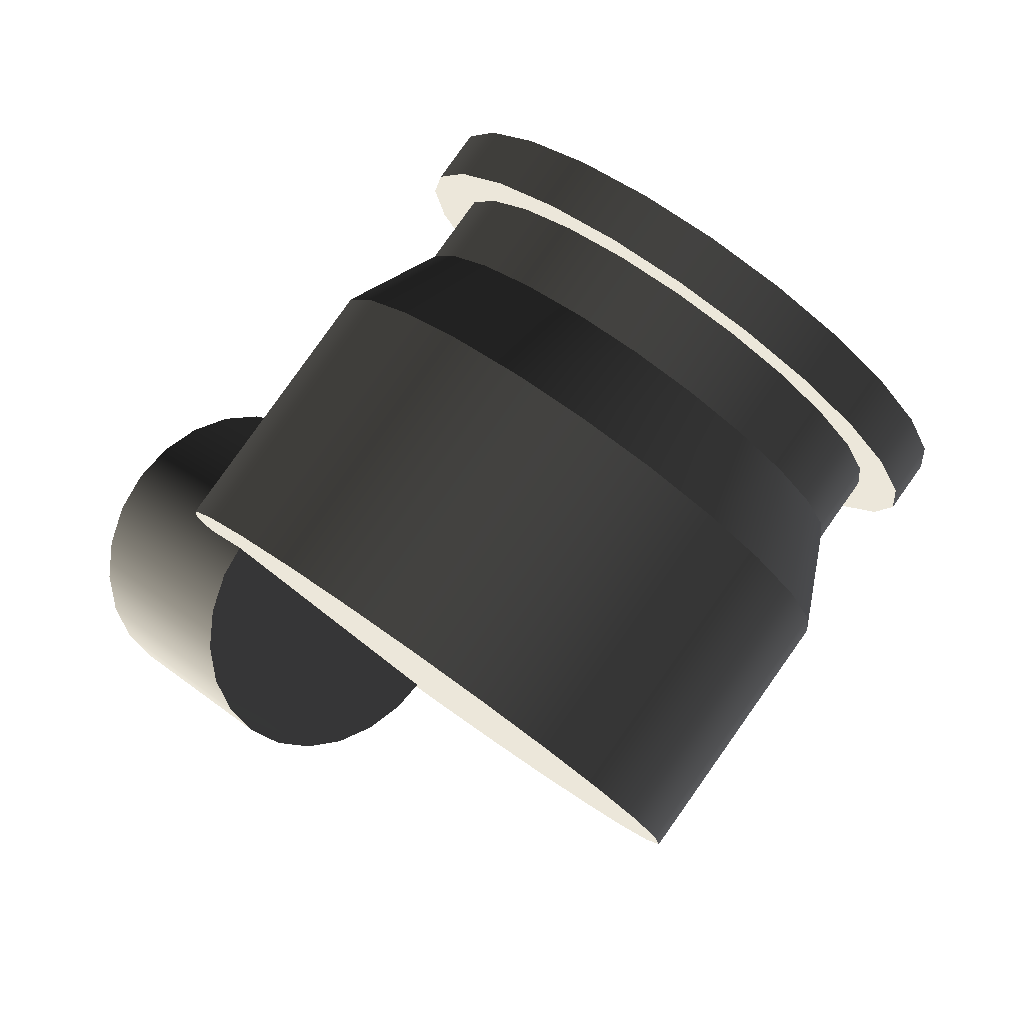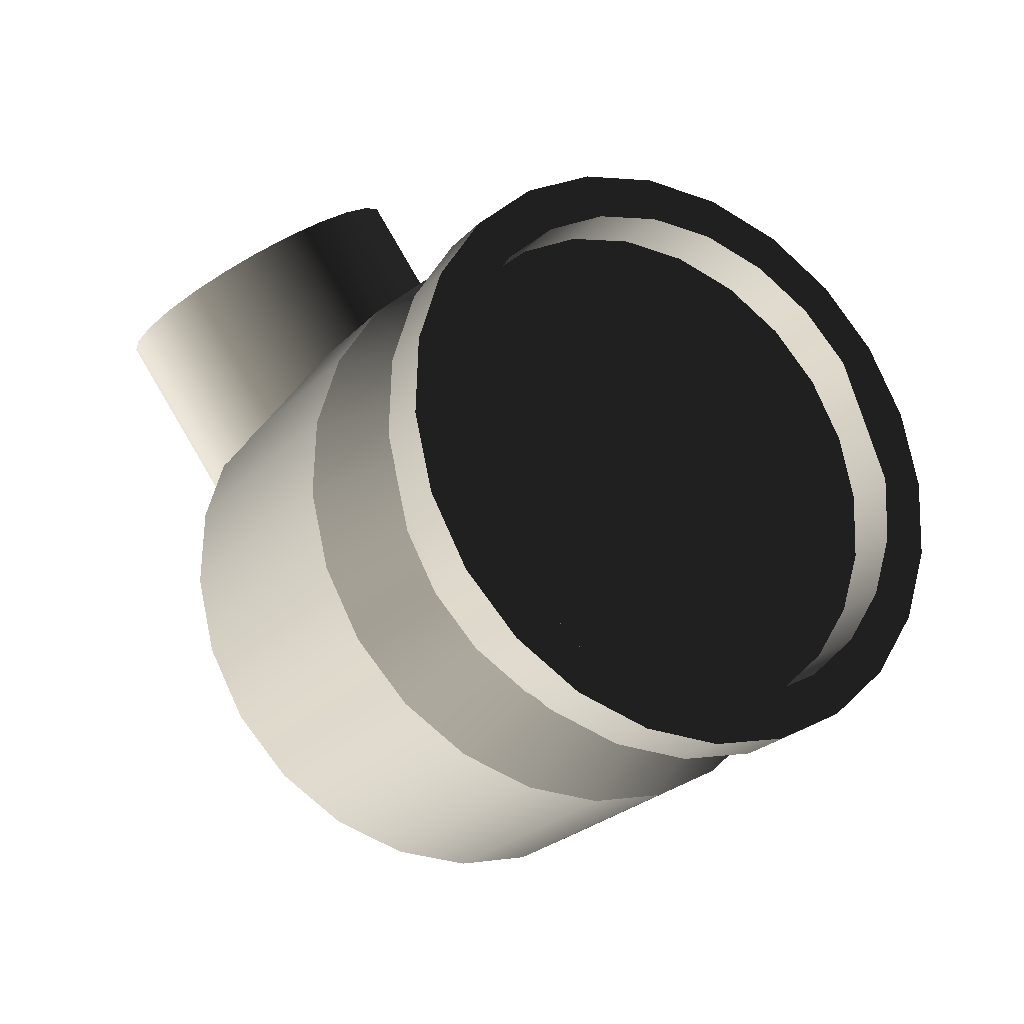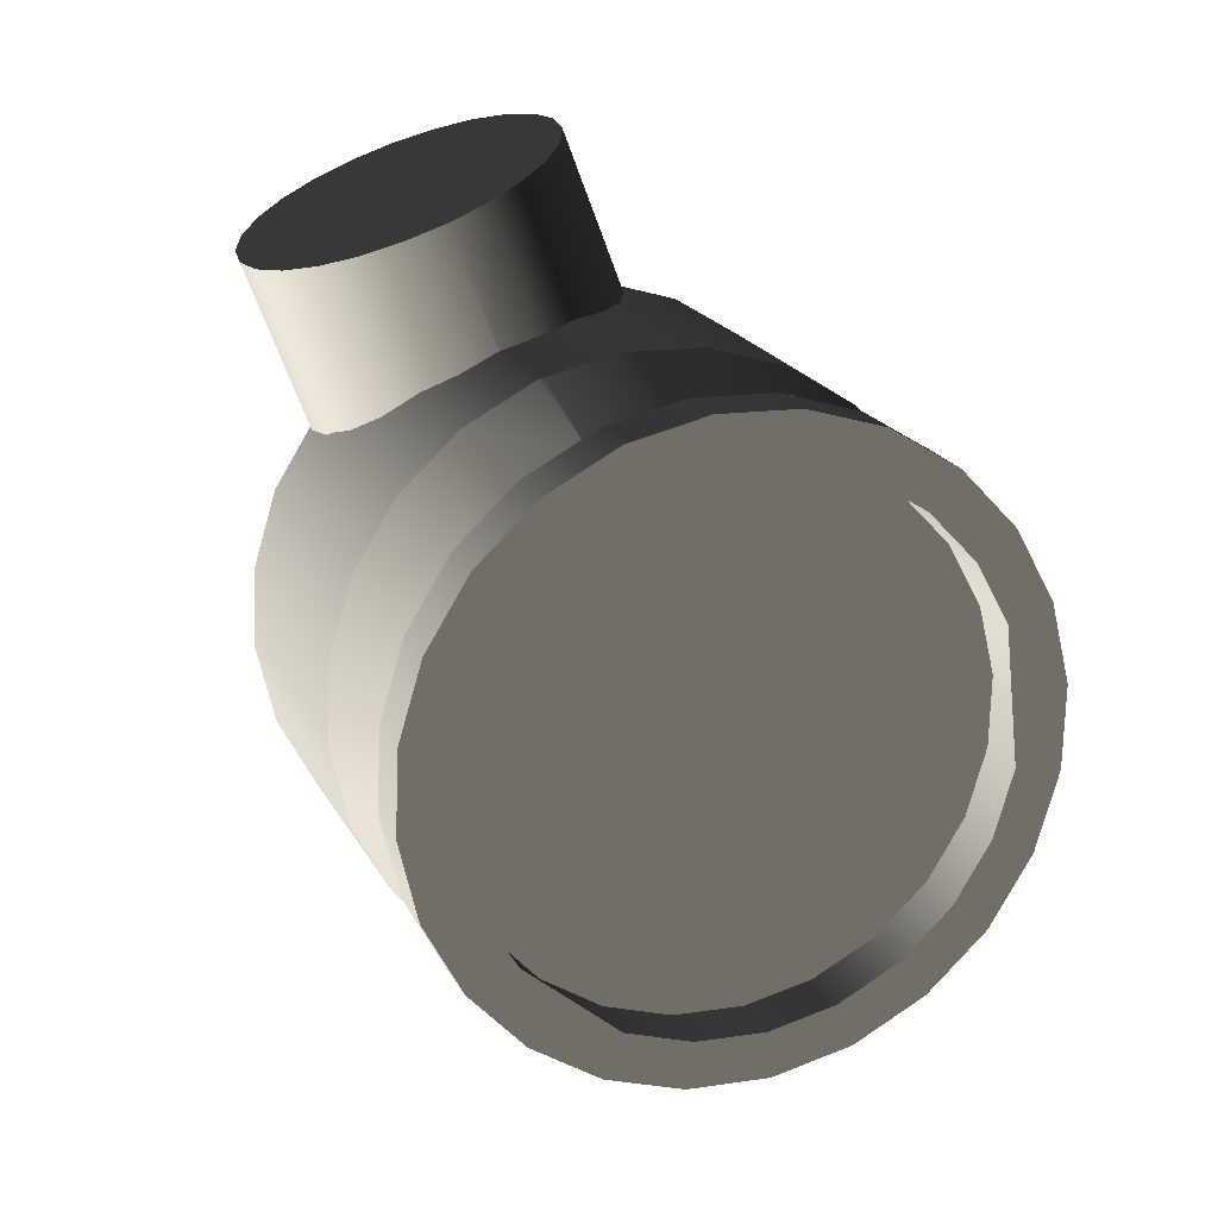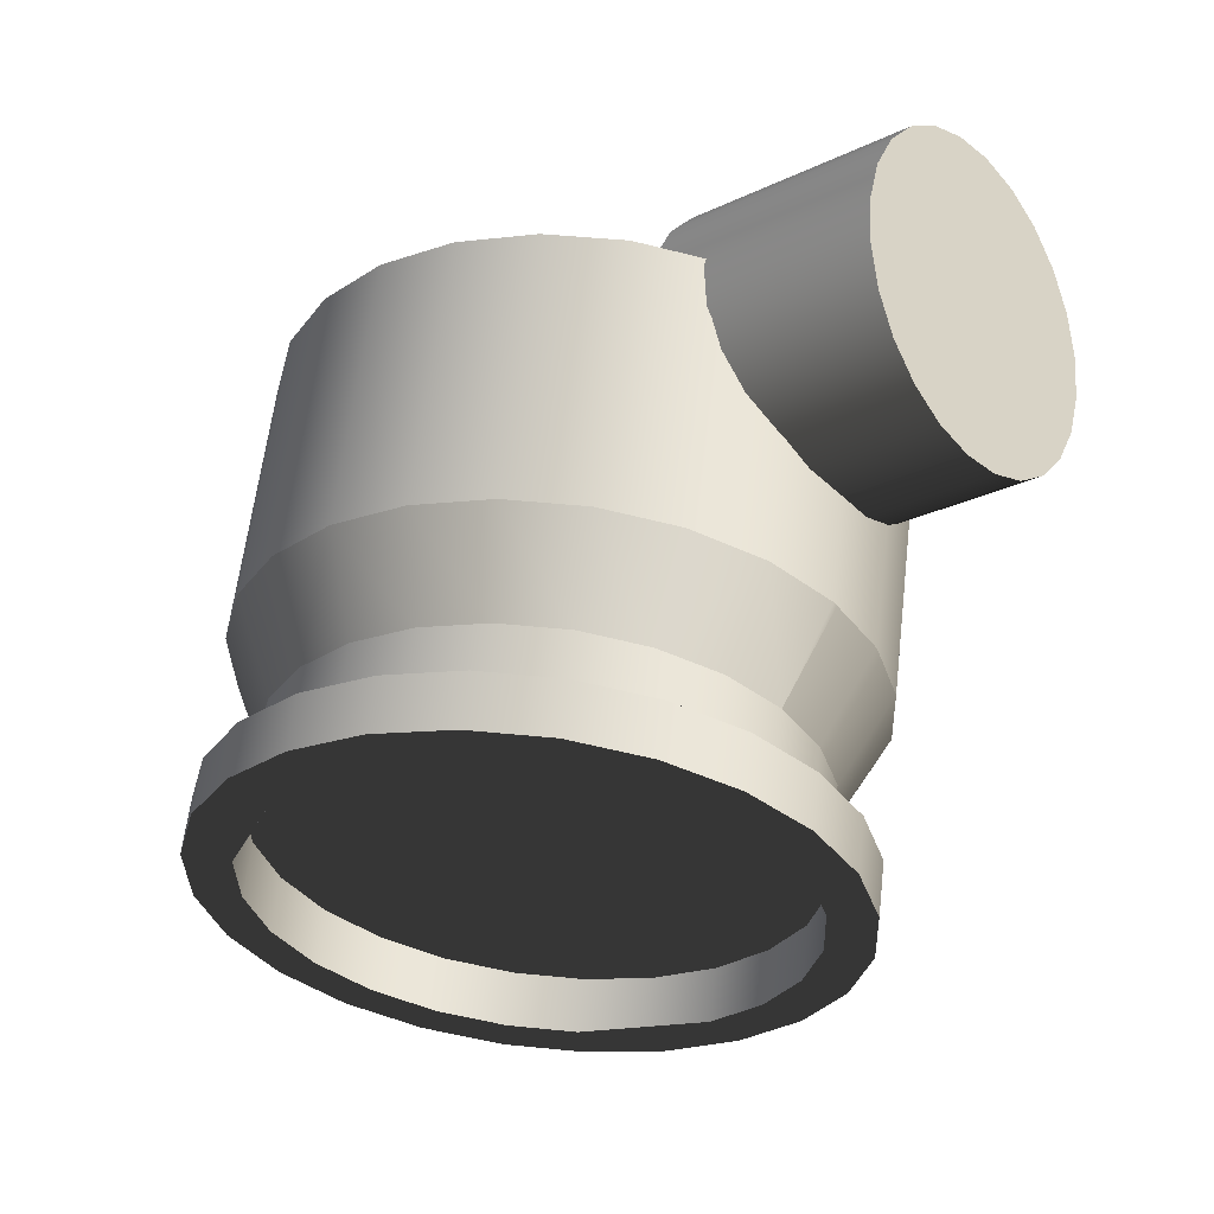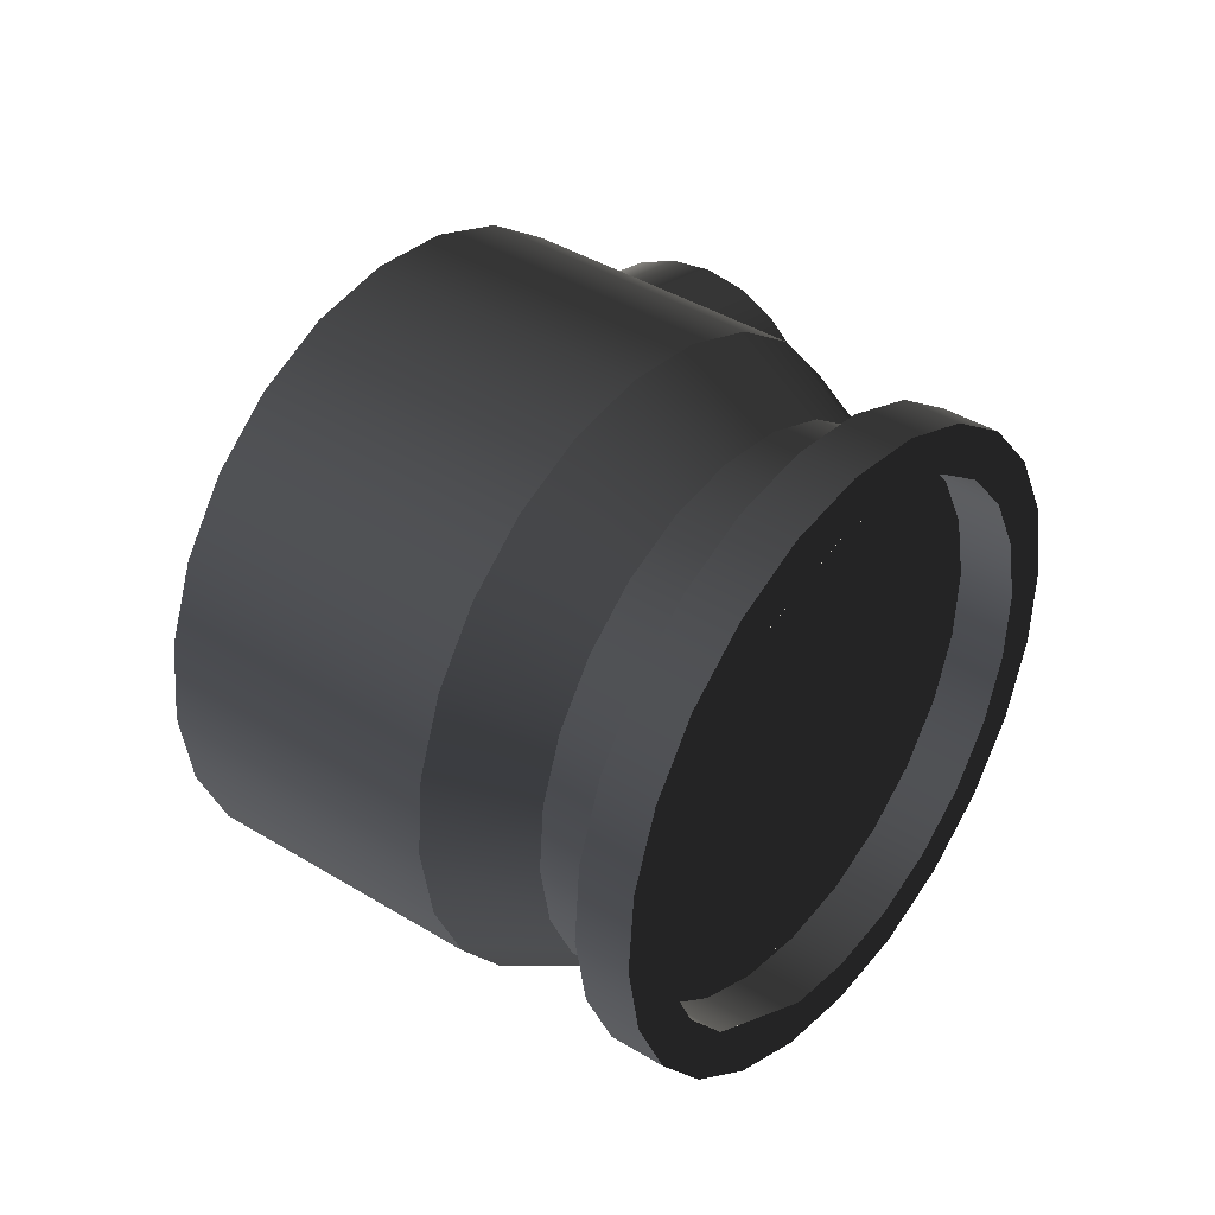
<metadata>
{"format":"obj","ext":"obj","renderer":"f3d","projection":"perspective","resolution":1024,"background":"white","views":[{"elev":-38.3,"azim":-99.8,"up":"+Z"},{"elev":31.8,"azim":-90.5,"up":"+Z"},{"elev":67.4,"azim":-73.2,"up":"+Z"},{"elev":28.0,"azim":-27.7,"up":"+Y"},{"elev":-15.3,"azim":-100.6,"up":"+Y"}]}
</metadata>
<code>
o Group_362__128213__temp_Group_362__128213_.020
v 0.01751 0.02071 0.002287
v 0.02176 0.01558 0.002904
v 0.0207 0.0175 0.002287
v 0.01925 0.01925 0.002076
v 0.01558 0.02176 0.002904
v 0.02234 0.0136 0.003887
v 0.0136 0.02234 0.003887
v 0.02242 0.01171 0.005164
v 0.01172 0.02242 0.005164
v 0.01005 0.02199 0.006655
v 0.008705 0.02106 0.008255
v 0.02198 0.01004 0.006655
v 0.007783 0.01972 0.009852
v 0.02106 0.008703 0.008255
v 0.007346 0.01805 0.01135
v 0.01972 0.007784 0.009852
v 0.007424 0.01616 0.01262
v 0.01805 0.007347 0.01135
v 0.008009 0.01419 0.01361
v 0.01616 0.007423 0.01262
v 0.009063 0.01226 0.01422
v 0.01419 0.00801 0.01361
v 0.01051 0.01051 0.01443
v 0.01226 0.009064 0.01422
v 0.004039 0.004037 0.005279
v 0.002588 0.005787 0.005068
v 0.007069 0.00707 0.009564
v 0.01423 0.01103 -0.006874
v 0.01528 0.009102 -0.006255
v 0.01103 0.01423 -0.006874
v 0.01278 0.01278 -0.007085
v 0.01587 0.007128 -0.005273
v 0.009101 0.01528 -0.006255
v 0.01594 0.005241 -0.003994
v 0.007127 0.01587 -0.005273
v 0.003569 0.01551 -0.002502
v 0.00524 0.01595 -0.003994
v 0.01551 0.00357 -0.002502
v 0.002228 0.01459 -0.000904
v 0.01459 0.002229 -0.000904
v 0.001308 0.01325 0.000696
v 0.01325 0.001309 0.000696
v 0.000871 0.01158 0.002187
v 0.01158 0.000872 0.002187
v 0.000947 0.009689 0.003466
v 0.009688 0.000948 0.003466
v 0.001534 0.007713 0.004449
v 0.007714 0.001533 0.004449
v 0.005786 0.002587 0.005068
v 0.01581 0.01581 -0.002794
v -0.01986 -0.000756 0.005804
v -0.0179 0.001202 0.003032
v -0.0186 -0.001472 0.000648
v -0.02056 -0.003431 0.003418
v -0.01838 0.00139 0.008362
v -0.01643 0.003349 0.005593
v -0.01624 0.002864 0.01092
v -0.01428 0.004822 0.008151
v -0.01357 0.003562 0.01331
v -0.01161 0.00552 0.01054
v -0.01055 0.003438 0.01535
v -0.008588 0.005396 0.01258
v -0.007386 0.0025 0.01692
v -0.005428 0.004459 0.01416
v -0.004303 0.000814 0.01791
v -0.002344 0.002772 0.01514
v -0.001506 -0.001505 0.01825
v 0.000452 0.000453 0.01548
v 0.000815 -0.004304 0.01791
v 0.002774 -0.002346 0.01514
v 0.002502 -0.007385 0.01692
v 0.00446 -0.005427 0.01416
v 0.003437 -0.01055 0.01535
v 0.005395 -0.008587 0.01258
v 0.003561 -0.01357 0.01331
v 0.005519 -0.01161 0.01054
v 0.004821 -0.01428 0.008151
v 0.002863 -0.01624 0.01092
v 0.001389 -0.01839 0.008362
v 0.003348 -0.01643 0.005593
v 0.001201 -0.0179 0.003032
v -0.000757 -0.01986 0.005804
v -0.003431 -0.02056 0.003418
v -0.001473 -0.0186 0.000648
v -0.006449 -0.02043 0.001372
v -0.004491 -0.01847 -0.0014
v -0.009609 -0.0195 -0.0002
v -0.00765 -0.01754 -0.002969
v -0.01269 -0.01781 -0.001189
v -0.01073 -0.01585 -0.003958
v -0.01549 -0.01549 -0.001527
v -0.01353 -0.01353 -0.004296
v -0.01781 -0.01269 -0.001189
v -0.01585 -0.01073 -0.003958
v -0.0195 -0.009608 -0.0002
v -0.01754 -0.007649 -0.002969
v -0.02043 -0.006451 0.001372
v -0.01848 -0.004492 -0.0014
v -0.0219 -0.007919 0.003446
v -0.02097 -0.01108 0.001877
v -0.0233 -0.000878 0.007435
v -0.02413 -0.004017 0.004632
v -0.01905 0.003372 0.01344
v -0.02158 0.001642 0.01044
v -0.01986 -7.8e-05 0.01044
v -0.01592 0.004192 0.01624
v -0.02398 -0.007561 0.002231
v -0.02133 -0.002224 0.007879
v -0.02202 -0.004899 0.005494
v -0.02288 -0.01127 0.000383
v -0.0209 -0.01489 -0.000775
v -0.01928 -0.01416 0.000888
v -0.01818 -0.01818 -0.00117
v -0.01696 -0.01696 0.000552
v -0.01489 -0.0209 -0.000775
v -0.01416 -0.01928 0.000888
v -0.01127 -0.02288 0.000383
v -0.01108 -0.02096 0.001877
v -0.007562 -0.02398 0.002231
v -0.00792 -0.0219 0.003446
v -0.004018 -0.02412 0.004632
v -0.0049 -0.02203 0.005494
v -7.9e-05 -0.01985 0.01044
v -0.002225 -0.02133 0.007879
v -0.01771 0.001395 0.013
v -0.01237 0.004047 0.01864
v -0.01503 0.002094 0.01538
v -0.01201 0.00197 0.01743
v -0.008854 0.001032 0.019
v -0.008661 0.002947 0.02049
v -0.005771 -0.000654 0.01999
v -0.005042 0.000969 0.02165
v -0.002974 -0.002973 0.02032
v -0.001758 -0.001757 0.02205
v -0.000653 -0.005772 0.01999
v 0.000968 -0.005041 0.02165
v 0.001031 -0.008856 0.019
v 0.002946 -0.00866 0.02049
v 0.001969 -0.01201 0.01743
v 0.004046 -0.01237 0.01864
v 0.002093 -0.01503 0.01538
v 0.004191 -0.01591 0.01624
v 0.001395 -0.01771 0.013
v -0.000879 -0.0233 0.007435
v 0.001643 -0.02157 0.01044
v 0.003371 -0.01905 0.01344
v 0.004415 -0.007192 0.01841
v 0.002436 -0.003573 0.01958
v 0.005514 -0.0109 0.01657
v 0.005659 -0.01445 0.01417
v 0.004839 -0.01759 0.01137
v 0.003112 -0.02011 0.008362
v 0.000592 -0.02184 0.005356
v -0.002548 -0.02266 0.002558
v -0.006093 -0.02251 0.000152
v -0.009802 -0.02141 -0.001691
v -0.01342 -0.01943 -0.002849
v -0.01671 -0.01671 -0.003249
v -0.01943 -0.01342 -0.002849
v -0.02141 -0.009801 -0.001691
v -0.02251 -0.006092 0.000152
v -0.02266 -0.002549 0.002558
v -0.02184 0.00059 0.005356
v -0.02011 0.003113 0.008362
v -0.01759 0.00484 0.01137
v -0.01445 0.00566 0.01417
v -0.0109 0.005515 0.01657
v -0.007193 0.004416 0.01841
v -0.003574 0.002437 0.01958
v -0.00029 -0.000289 0.01997
v -0.01505 -0.005165 -0.006485
v -0.01599 -0.002006 -0.004914
v -0.01611 0.001014 -0.002868
v -0.01821 0.001896 -0.003727
v -0.01807 -0.00165 -0.006131
v -0.01069 0.009414 -0.01436
v -0.01055 0.005868 -0.01676
v -0.01739 0.005035 -0.000927
v -0.009873 0.01255 -0.01156
v -0.01566 0.007555 0.002077
v -0.008143 0.01507 -0.008558
v -0.01314 0.009285 0.005082
v -0.005624 0.0168 -0.005553
v -0.01 0.0101 0.007882
v -0.002484 0.01762 -0.00275
v -0.006459 0.00996 0.01029
v 0.001059 0.01748 -0.000347
v -0.002751 0.008861 0.01213
v 0.00477 0.01638 0.001499
v 0.000871 0.006879 0.01329
v 0.00839 0.0144 0.002657
v 0.01167 0.01167 0.003053
v 0.004155 0.004154 0.01369
v 0.006878 0.00087 0.01329
v 0.0144 0.008388 0.002657
v 0.004356 0.003913 0.01366
v 0.00886 -0.00275 0.01213
v 0.01638 0.004769 0.001499
v 0.009959 -0.006458 0.01029
v 0.01748 0.00106 -0.000347
v 0.0101 -0.01 0.007882
v 0.01762 -0.002483 -0.00275
v 0.009284 -0.01314 0.005082
v 0.0168 -0.005623 -0.005553
v 0.007554 -0.01566 0.002077
v 0.01507 -0.008145 -0.008558
v 0.005034 -0.01739 -0.000927
v 0.01255 -0.009872 -0.01156
v 0.001895 -0.01821 -0.003727
v 0.009413 -0.01069 -0.01436
v -0.001651 -0.01807 -0.006131
v 0.00587 -0.01055 -0.01676
v -0.005359 -0.01697 -0.007976
v 0.002159 -0.009448 -0.01861
v -0.008979 -0.01499 -0.009136
v -0.00146 -0.007469 -0.01977
v -0.01226 -0.01226 -0.00953
v -0.004745 -0.004744 -0.02016
v -0.01499 -0.008978 -0.009136
v -0.00747 -0.00146 -0.01977
v -0.01697 -0.005358 -0.007976
v -0.009449 0.00216 -0.01861
v 0.002936 0.002937 0.01196
v -0.01337 -0.008249 -0.007476
v -0.01105 -0.01104 -0.00781
v -0.008247 -0.01337 -0.007476
v -0.005166 -0.01505 -0.006485
v -0.002007 -0.01599 -0.004914
v 0.001014 -0.01611 -0.002868
v 0.003688 -0.01541 -0.000482
v 0.005834 -0.01394 0.002077
v 0.007305 -0.01179 0.004638
v 0.008004 -0.00912 0.007021
v 0.007882 -0.006103 0.009071
v 0.006944 -0.002943 0.01064
v 0.005258 0.000141 0.01163
v 0.00014 0.005259 0.01163
v -0.002944 0.006945 0.01064
v -0.006101 0.007883 0.009071
v -0.009121 0.008005 0.007021
v -0.0118 0.007306 0.004638
v -0.01394 0.005833 0.002077
v -0.01541 0.003687 -0.000482
v 0.002035 0.002033 0.01303
v -0.0118 -0.0118 -0.006533
v -0.01682 0.000131 -0.00164
v -0.009898 0.00705 0.008145
v 0.007049 -0.0099 0.008145
v 0.00013 -0.01682 -0.00164
f 1 2 3 4
f 2 1 5 6
f 6 5 7 8
f 8 7 9 10
f 8 10 11 12
f 12 11 13 14
f 14 13 15 16
f 16 15 17 18
f 18 17 19 20
f 20 19 21 22
f 22 21 23 24
f 25 23 21 26
f 23 25 27
f 28 29 30 31
f 30 29 32 33
f 33 32 34 35
f 35 34 36 37
f 36 34 38 39
f 39 38 40 41
f 41 40 42 43
f 43 42 44 45
f 45 44 46 47
f 47 46 48 49
f 47 49 25 26
f 47 26 21 19
f 45 47 19 17
f 17 15 43 45
f 15 13 41 43
f 41 13 11 39
f 11 10 36 39
f 36 10 9 37
f 9 7 35 37
f 5 33 35 7
f 1 30 33 5
f 4 31 30 1
f 31 4 50
f 3 31 50 4
f 31 3 28
f 2 29 28 3
f 6 32 29 2
f 6 8 34 32
f 34 8 12 38
f 12 14 40 38
f 14 16 42 40
f 16 18 44 42
f 44 18 20 46
f 48 46 20 22
f 49 48 22 24
f 49 24 27 25
f 24 23 27
f 51 52 53 54
f 51 55 56 52
f 57 58 56 55
f 59 60 58 57
f 61 62 60 59
f 61 63 64 62
f 63 65 66 64
f 66 65 67 68
f 67 69 70 68
f 69 71 72 70
f 71 73 74 72
f 74 73 75 76
f 77 76 75 78
f 77 78 79 80
f 81 80 79 82
f 81 82 83 84
f 84 83 85 86
f 86 85 87 88
f 87 89 90 88
f 89 91 92 90
f 91 93 94 92
f 93 95 96 94
f 96 95 97 98
f 99 95 97
f 95 99 100
f 101 102 103 104
f 103 102 105 106
f 105 102 107 108
f 108 107 99 109
f 99 107 110 100
f 100 110 111 112
f 112 111 113 114
f 114 113 115 116
f 116 115 117 118
f 118 117 119 120
f 120 119 121 122
f 122 121 123 124
f 106 105 125 126
f 126 125 127 128
f 126 128 129 130
f 130 129 131 132
f 132 131 133 134
f 134 133 135 136
f 136 135 137 138
f 138 137 139 140
f 140 139 141 142
f 142 141 143 123
f 142 123 121 144
f 142 144 145 146
f 136 138 147 148
f 147 138 140 149
f 149 140 142 150
f 151 150 142 146
f 152 151 146 145
f 153 152 145 144
f 153 144 121 154
f 155 154 121 119
f 119 117 156 155
f 156 117 115 157
f 115 113 158 157
f 113 111 159 158
f 159 111 110 160
f 110 107 161 160
f 102 162 161 107
f 102 101 163 162
f 101 104 164 163
f 104 103 165 164
f 103 106 166 165
f 126 167 166 106
f 167 126 130 168
f 130 132 169 168
f 169 132 134 170
f 134 136 148 170
f 54 109 99 97
f 98 171 172
f 171 98 96
f 173 53 98 172
f 98 53 174 175
f 175 174 176 177
f 174 178 179 176
f 178 180 181 179
f 180 182 183 181
f 182 184 185 183
f 184 186 187 185
f 187 186 188 189
f 188 190 191 189
f 191 190 27 192
f 27 190 193
f 27 194 195 192
f 194 27 193 196
f 194 197 198 195
f 198 197 199 200
f 200 199 201 202
f 202 201 203 204
f 204 203 205 206
f 206 205 207 208
f 208 207 209 210
f 210 209 211 212
f 211 213 214 212
f 214 213 215 216
f 216 215 217 218
f 217 219 220 218
f 220 219 221 222
f 68 196 193
f 196 223 68
f 196 193 223
f 221 175 177 222
f 183 185 179 181
f 179 185 187 176
f 176 187 189 177
f 177 189 220 222
f 220 189 191 218
f 218 191 192 216
f 216 192 195 214
f 214 195 198 212
f 212 198 200 202
f 212 202 204 210
f 210 204 206 208
f 96 98 175 221
f 100 93 95
f 93 100 112
f 94 96 221 219
f 96 224 171
f 224 96 94
f 93 114 91
f 114 93 112
f 92 94 219 217
f 224 92 225
f 92 224 94
f 114 89 91
f 89 114 116
f 92 226 225
f 226 92 90
f 215 90 92 217
f 116 87 89
f 87 116 118
f 88 90 215 213
f 90 227 226
f 227 90 88
f 118 85 87
f 85 118 120
f 86 88 213 211
f 88 228 227
f 228 88 86
f 122 85 120
f 85 122 83
f 209 84 86 211
f 84 228 86
f 228 84 229
f 124 83 122
f 83 124 82
f 81 229 84
f 229 81 230
f 207 81 84 209
f 83 154 155 85
f 154 83 82 79
f 154 79 150 152
f 154 152 153
f 124 79 82
f 79 124 123
f 81 231 230
f 231 81 80
f 205 80 81 207
f 123 78 79
f 78 123 143
f 80 232 231
f 232 80 77
f 205 203 77 80
f 143 75 78
f 75 143 141
f 76 232 77
f 232 76 233
f 203 201 76 77
f 139 75 141
f 75 139 73
f 201 199 74 76
f 74 233 76
f 233 74 234
f 139 71 73
f 71 139 137
f 74 235 234
f 235 74 72
f 197 72 74 199
f 71 135 69
f 135 71 137
f 70 72 197 194
f 72 236 235
f 236 72 70
f 135 67 69
f 67 135 133
f 148 69 67 170
f 69 148 147 71
f 71 147 149 73
f 73 149 150 75
f 75 150 79 78
f 152 150 151
f 68 70 194 196
f 236 68 223
f 68 236 70
f 133 65 67
f 65 133 131
f 68 237 223
f 237 68 66
f 190 66 68 193
f 65 129 63
f 129 65 131
f 64 66 190 188
f 237 64 238
f 64 237 66
f 129 61 63
f 61 129 128
f 238 62 239
f 62 238 64
f 186 62 64 188
f 59 128 127
f 128 59 61
f 62 186 184 60
f 239 60 240
f 60 239 62
f 57 127 125
f 127 57 59
f 240 58 241
f 58 240 60
f 60 184 182 58
f 57 105 55
f 105 57 125
f 241 56 242
f 56 241 58
f 58 182 180 56
f 55 108 51
f 108 55 105
f 52 56 180 178
f 243 56 52
f 56 243 242
f 51 59 57 55
f 59 51 54 61
f 61 54 97 63
f 63 97 95 65
f 65 95 93 91
f 65 91 89 67
f 67 89 69
f 69 89 87
f 69 87 71
f 71 87 73
f 73 87 85
f 73 85 75
f 75 85 83
f 75 83 78
f 78 83 82
f 78 82 79
f 165 166 163 164
f 163 166 55 162
f 55 166 57
f 57 166 167
f 57 167 59
f 59 167 61
f 61 167 168
f 61 168 63
f 63 168 169
f 63 169 65
f 65 169 170
f 65 170 67
f 162 51 161
f 51 162 55
f 161 51 54
f 161 54 97
f 161 97 160
f 160 97 95
f 160 95 159
f 159 95 93
f 159 93 158
f 158 93 91
f 158 91 89
f 158 89 157
f 157 89 87
f 157 87 156
f 156 87 85
f 156 85 155
f 54 108 109
f 108 54 51
f 54 98 97
f 98 54 53
f 243 53 173
f 53 243 52
f 53 52 178 174
f 244 245 246 247
f 245 244 248 249

</code>
